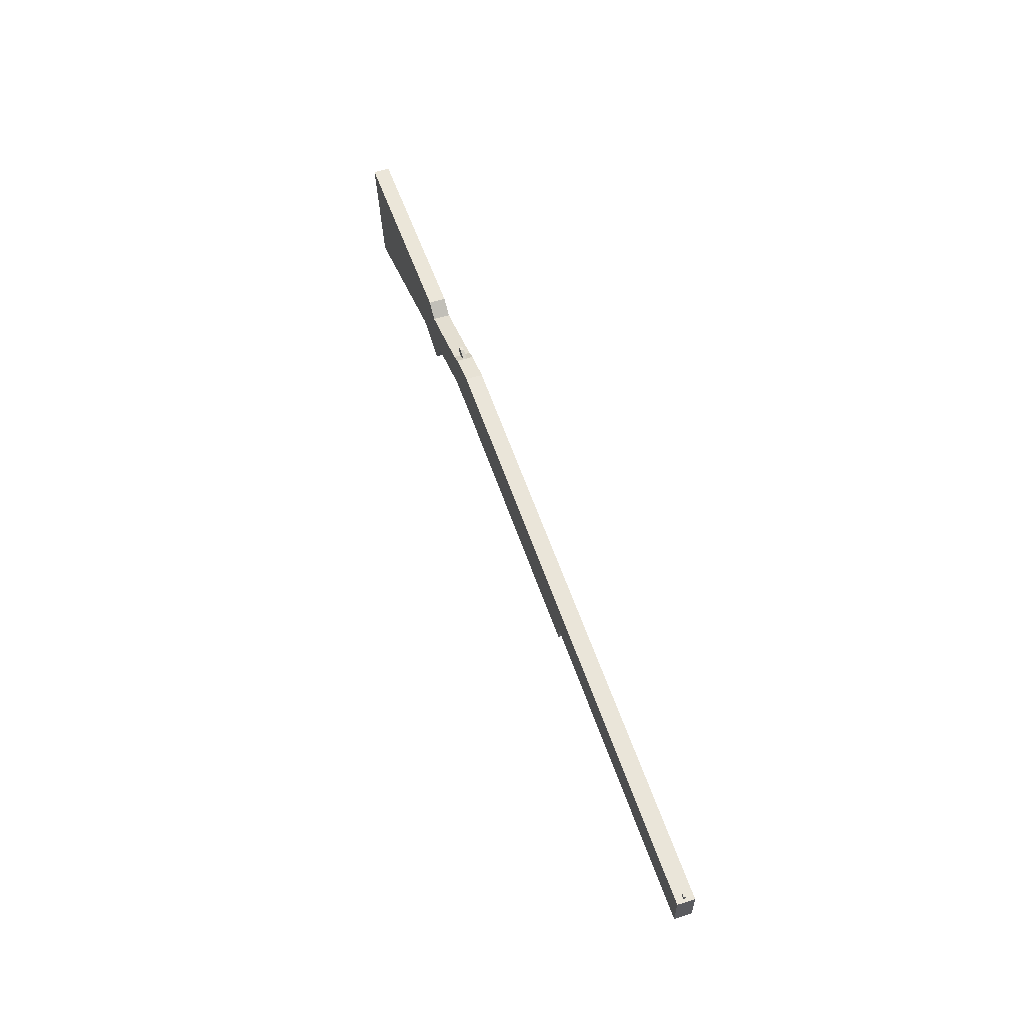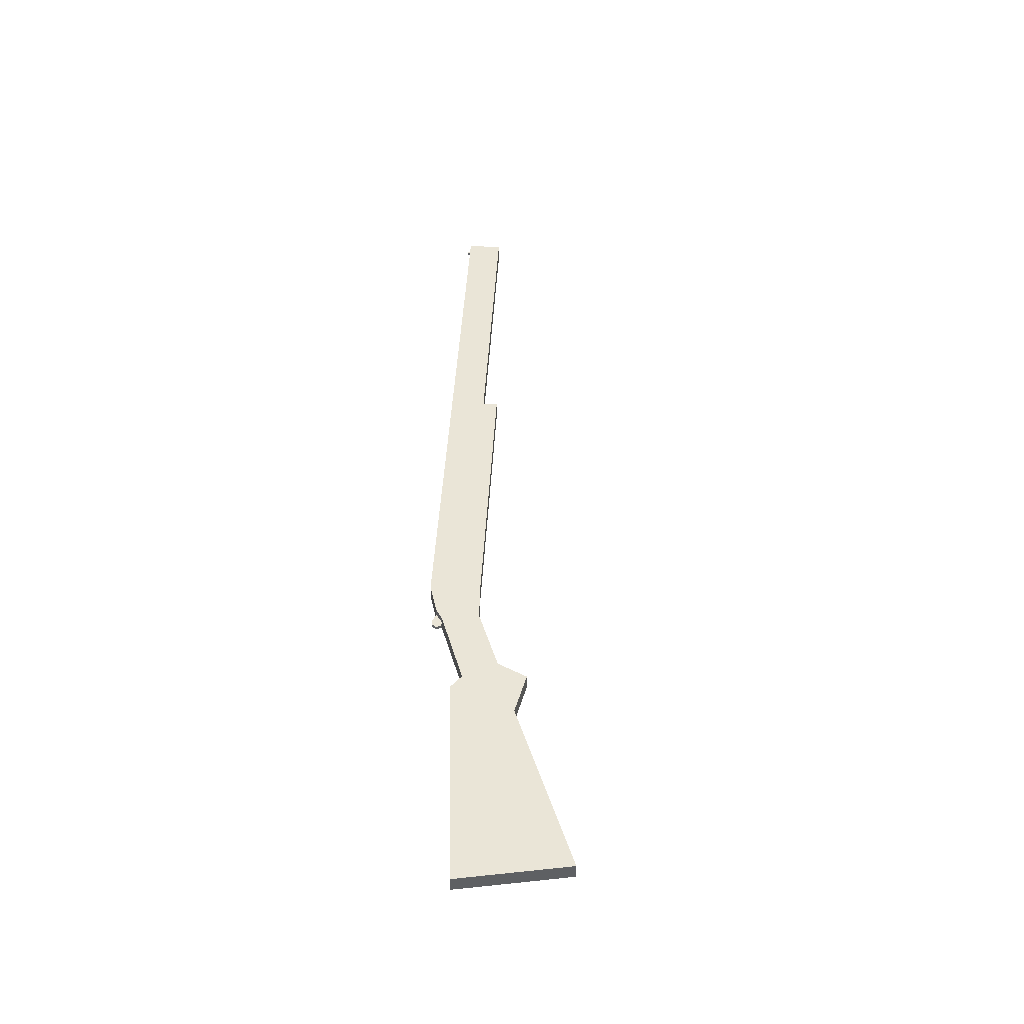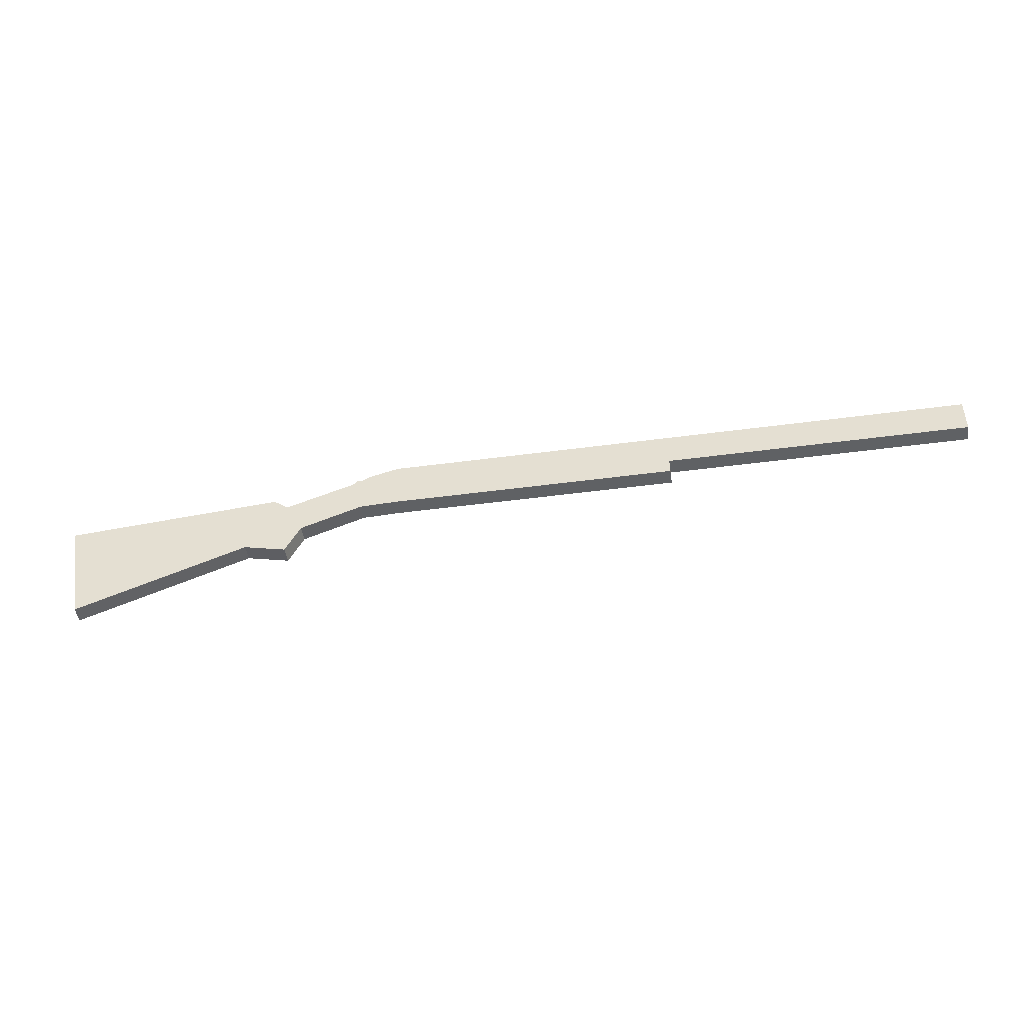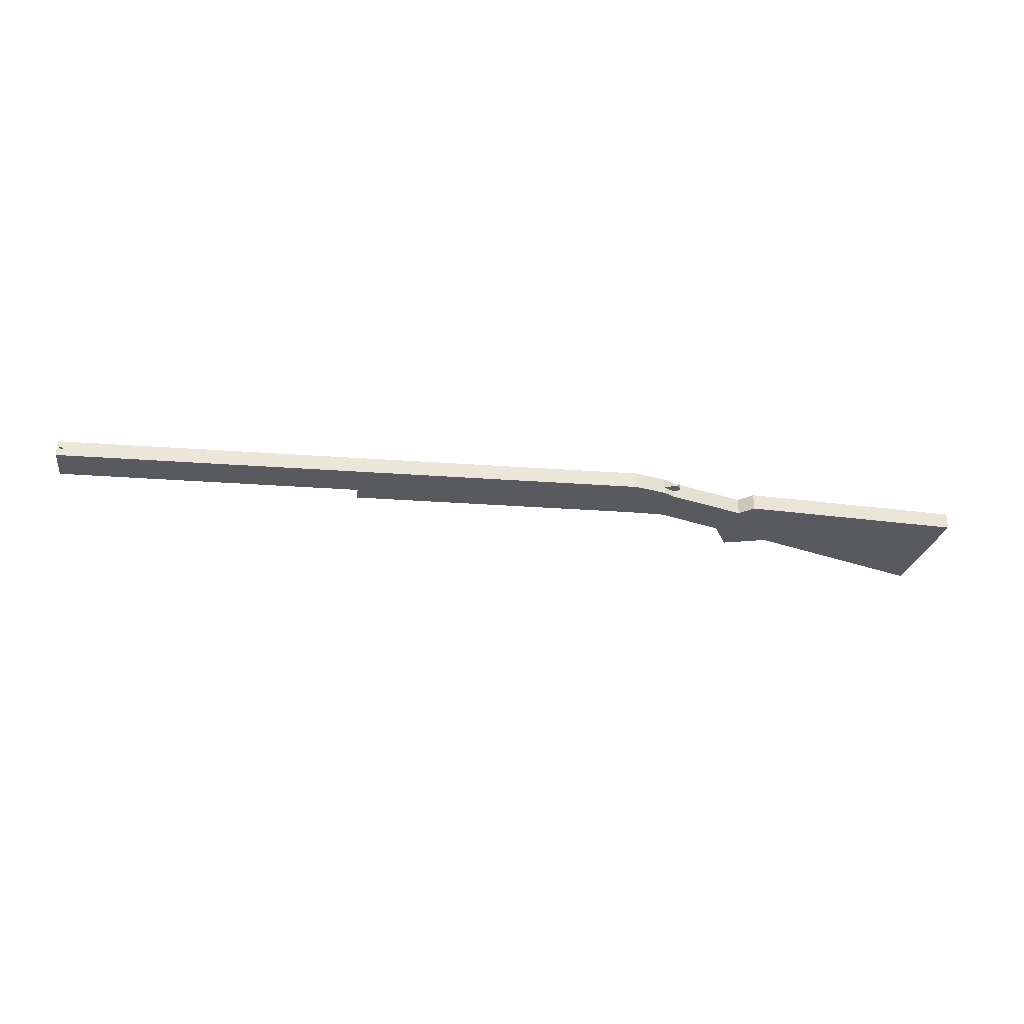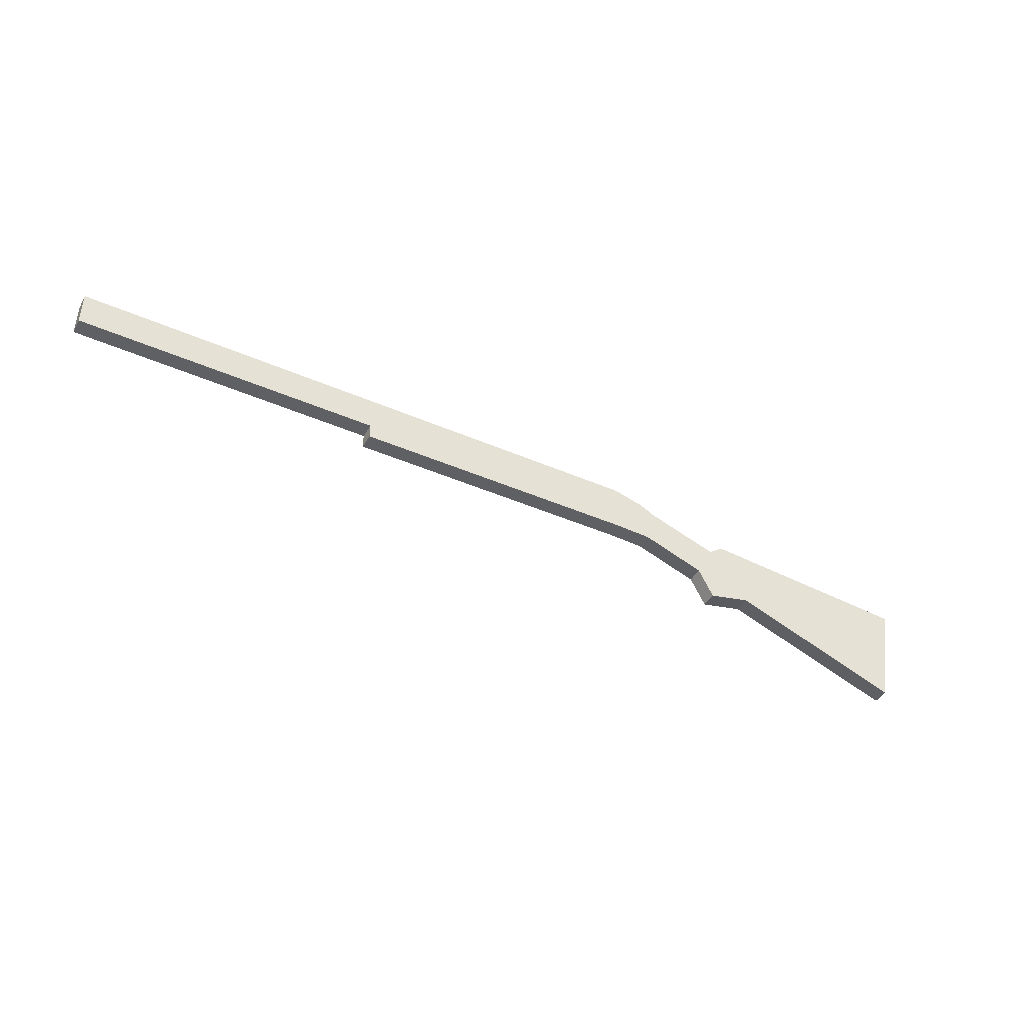
<metadata>
{"format":"obj","ext":"obj","renderer":"f3d","projection":"perspective","resolution":1024,"background":"white","views":[{"elev":57.7,"azim":71.4,"up":"+Y"},{"elev":44.3,"azim":-87.0,"up":"+Z"},{"elev":-45.9,"azim":8.8,"up":"+Y"},{"elev":-31.2,"azim":174.1,"up":"+Z"},{"elev":-42.8,"azim":152.5,"up":"+Y"}]}
</metadata>
<code>
o Cube.001
v -0.3087 -0.9593 0.08
v -0.3087 -0.6131 0.08
v -0.3087 -0.9593 -0.08
v -0.3087 -0.6131 -0.08
v 1.691 -0.9593 0.08
v 1.691 -0.6131 0.08
v 1.691 -0.9593 -0.08
v 1.691 -0.6131 -0.08
v -0.9052 -0.9593 -0.08
v -0.9052 -0.9593 0.08
v -0.9052 -0.6131 0.08
v -0.9052 -0.6131 -0.08
v -1.096 -0.9593 -0.08
v -1.096 -0.9593 0.08
v -1.096 -0.6131 0.08
v -1.096 -0.6131 -0.08
v -1.452 -0.9724 -0.08
v -1.452 -0.9724 0.08
v -1.502 -0.6131 0.08
v -1.502 -0.6131 -0.08
v -0.3087 -0.6131 0.08
v -0.3087 -0.6131 -0.08
v 1.691 -0.6131 -0.08
v 1.691 -0.6131 0.08
v -0.3087 -0.4687 0.08
v -0.3087 -0.4687 -0.08
v -0.9052 -0.4687 0.08
v -0.9052 -0.4687 -0.08
v -1.096 -0.4687 0.08
v -1.096 -0.4687 -0.08
v -1.398 -0.5497 0.08
v -1.398 -0.5497 -0.08
v -0.3087 -0.4687 0.08
v -0.3087 -0.4687 -0.08
v 1.691 -0.4687 -0.08
v 1.691 -0.4687 0.08
v 4.637 -0.6131 -0.08
v 4.637 -0.6131 0.08
v 4.637 -0.4687 -0.08
v 4.637 -0.4687 0.08
v 1.691 -0.8127 -0.08
v 1.691 -0.8127 0.08
v 4.637 -0.8127 -0.08
v 4.637 -0.8127 0.08
v -1.541 -0.6054 -0.016
v -1.489 -0.513 -0.016
v -1.541 -0.6054 0.016
v -1.489 -0.513 0.016
v -1.565 -0.5649 -0.016
v -1.534 -0.5168 -0.016
v -1.565 -0.5649 0.016
v -1.534 -0.5168 0.016
v -2.054 -1.189 -0.08
v -2.054 -1.189 0.08
v -2.226 -0.8624 0.08
v -2.226 -0.8624 -0.08
v -2.199 -1.471 -0.08
v -2.199 -1.471 0.08
v -2.226 -0.8624 0.08
v -2.226 -0.8624 -0.08
v -4.278 -1.99 -0.08
v -4.278 -1.99 0.08
v -4.465 -0.9252 0.08
v -4.465 -0.9252 -0.08
v -2.365 -0.7563 -0.08
v -2.365 -0.7563 0.08
v -2.613 -1.375 0.08
v -2.613 -1.375 -0.08
v -1.502 -0.613 0.016
v -1.502 -0.613 -0.016
v -1.399 -0.5492 -0.016
v -1.399 -0.5492 0.016
v 4.607 -0.6131 -0.08
v 4.607 -0.6131 0.08
v 4.607 -0.4687 0.08
v 4.607 -0.4687 -0.08
v 4.607 -0.8127 -0.08
v 4.607 -0.8127 0.08
v 4.577 -0.6131 0.08
v 4.577 -0.4687 0.08
v 4.577 -0.4687 -0.08
v 4.577 -0.8127 0.08
v 4.577 -0.6131 -0.08
v 4.577 -0.8127 -0.08
v 4.607 -0.4681 0.01292
v 4.607 -0.4681 -0.01292
v 4.577 -0.4681 0.01292
v 4.577 -0.4681 -0.01292
v 4.607 -0.4335 0.01292
v 4.607 -0.4335 -0.01292
v 4.577 -0.4335 0.01292
v 4.577 -0.4335 -0.01292
f 2 4 26 25
f 3 4 8 7
f 7 8 6 5
f 5 6 2 1
f 3 7 5 1
f 6 8 23 24
f 12 9 13 16
f 3 1 10 9
f 4 3 9 12
f 1 2 11 10
f 22 21 33 34
f 10 11 15 14
f 21 24 36 33
f 9 10 14 13
f 19 20 56 55
f 13 14 18 17
f 16 13 17 20
f 14 15 19 18
f 16 20 32 30
f 4 2 21 22
f 2 6 24 21
f 8 4 22 23
f 25 26 28 27
f 29 30 32 31
f 27 28 30 29
f 35 34 33 36
f 15 11 27 29
f 4 12 28 26
f 19 15 29 31
f 70 69 47 45
f 23 22 34 35
f 11 2 25 27
f 73 37 43 77
f 12 16 30 28
f 38 37 39 40
f 75 74 38 40
f 76 75 40 39
f 73 76 39 37
f 78 77 43 44
f 37 38 44 43
f 79 24 42 82
f 24 23 41 42
f 45 47 51 49
f 71 70 45 46
f 69 72 48 47
f 72 71 46 48
f 49 51 52 50
f 48 46 50 52
f 46 45 49 50
f 47 48 52 51
f 56 53 57 60
f 17 18 54 53
f 20 17 53 56
f 18 19 55 54
f 66 65 64 63
f 54 55 59 58
f 55 56 60 59
f 53 54 58 57
f 62 63 64 61
f 68 67 62 61
f 65 68 61 64
f 67 66 63 62
f 58 59 66 67
f 60 57 68 65
f 57 58 67 68
f 59 60 65 66
f 31 32 71 72
f 19 31 72 69
f 32 20 70 71
f 20 19 69 70
f 38 74 78 44
f 82 84 77 78
f 83 81 76 73
f 75 76 86 85
f 80 79 74 75
f 83 73 77 84
f 23 83 84 41
f 36 24 79 80
f 35 36 80 81
f 23 35 81 83
f 42 41 84 82
f 74 79 82 78
f 88 87 91 92
f 81 80 87 88
f 76 81 88 86
f 80 75 85 87
f 92 91 89 90
f 87 85 89 91
f 86 88 92 90
f 85 86 90 89

</code>
